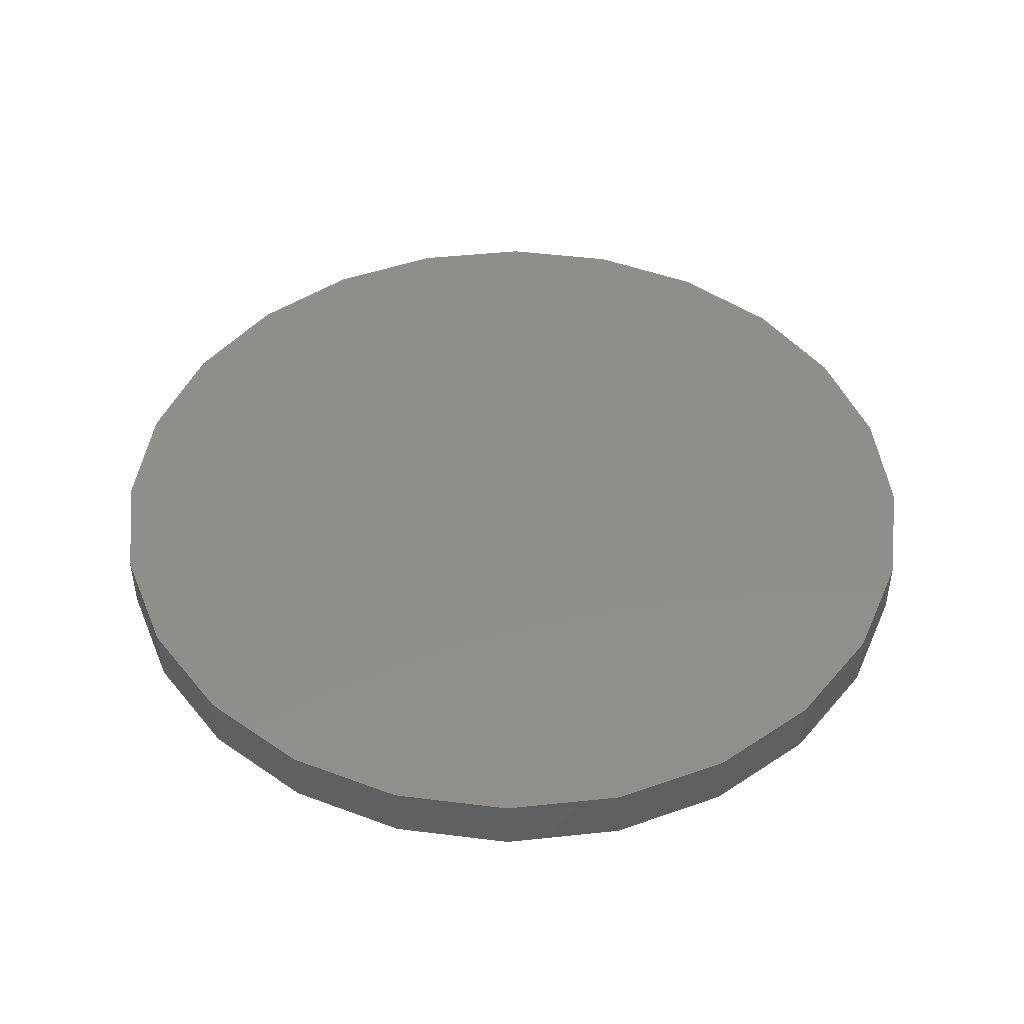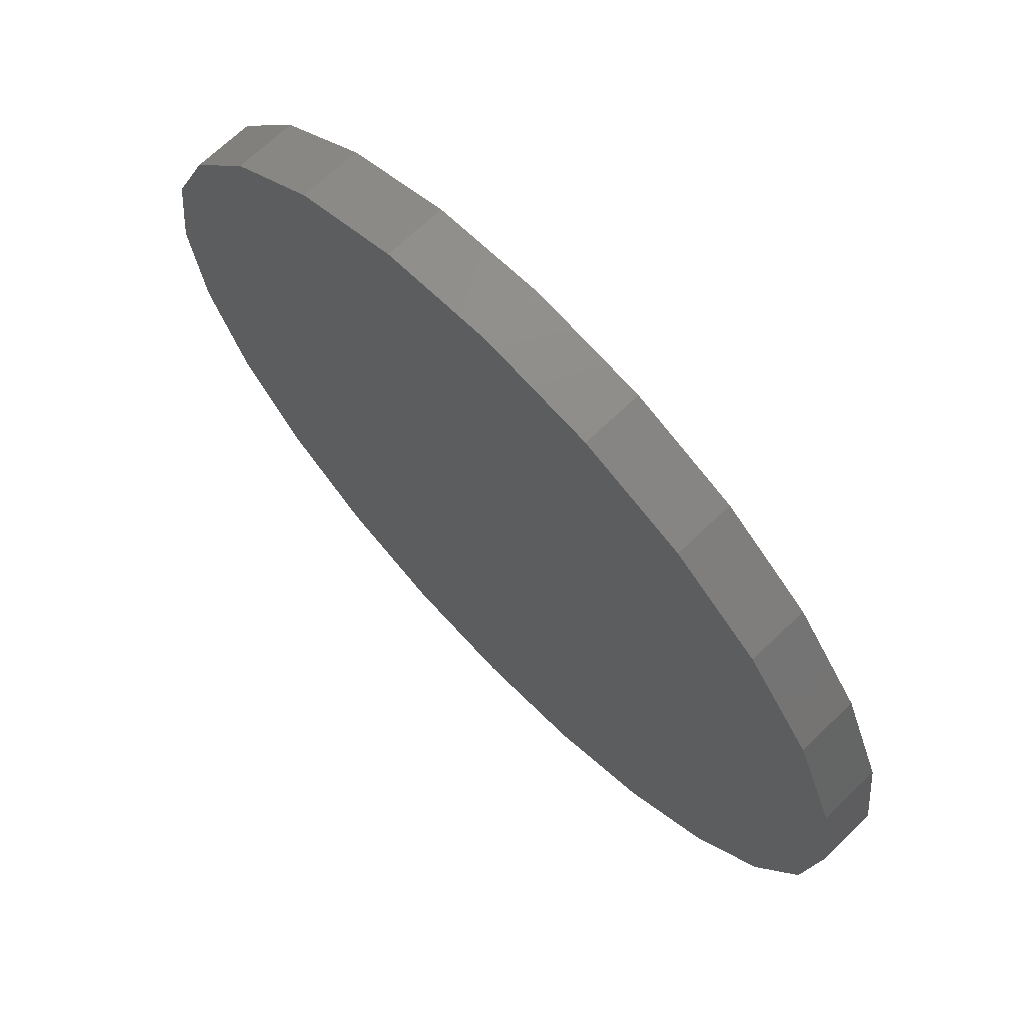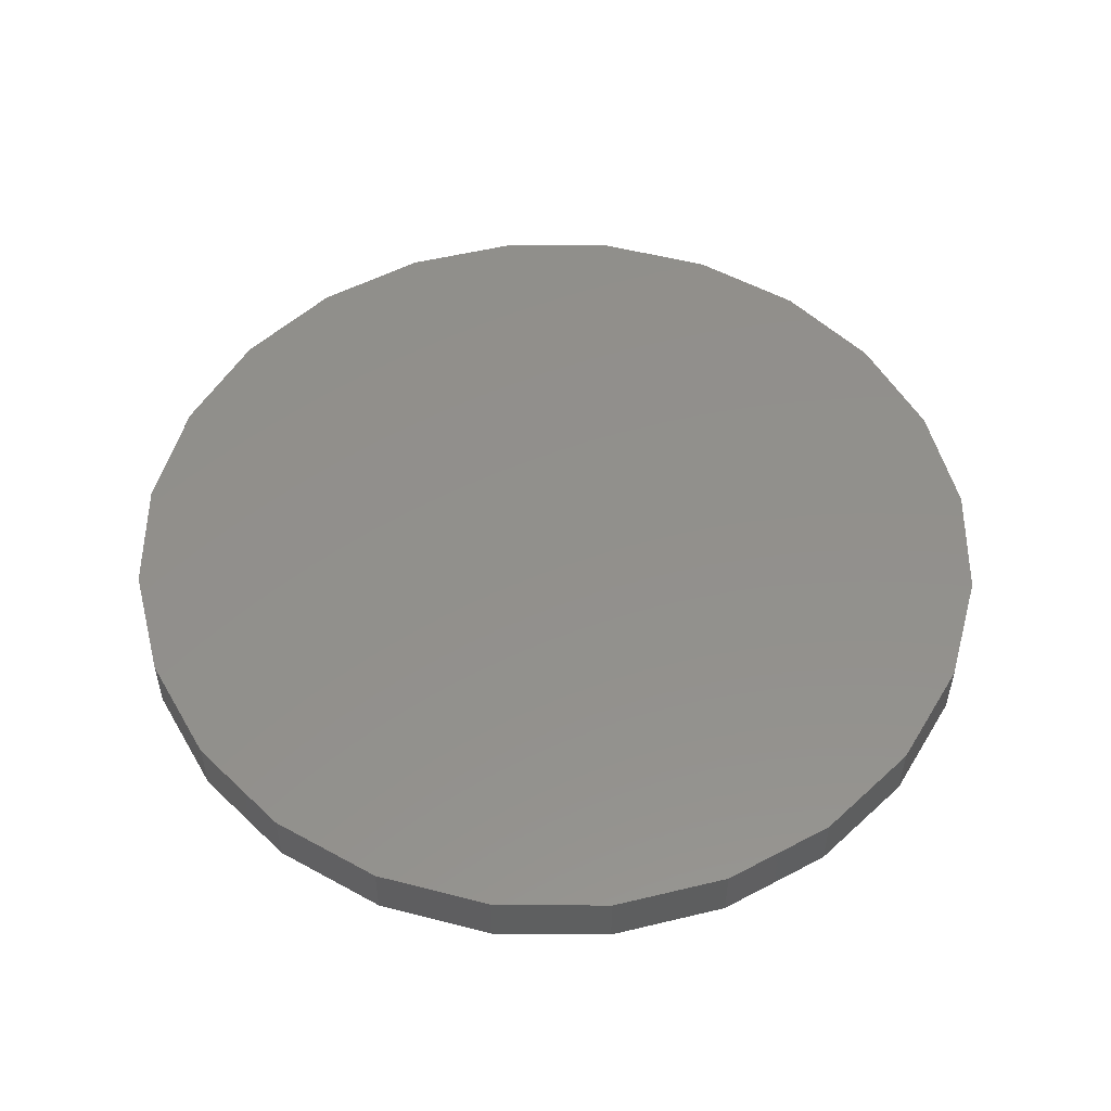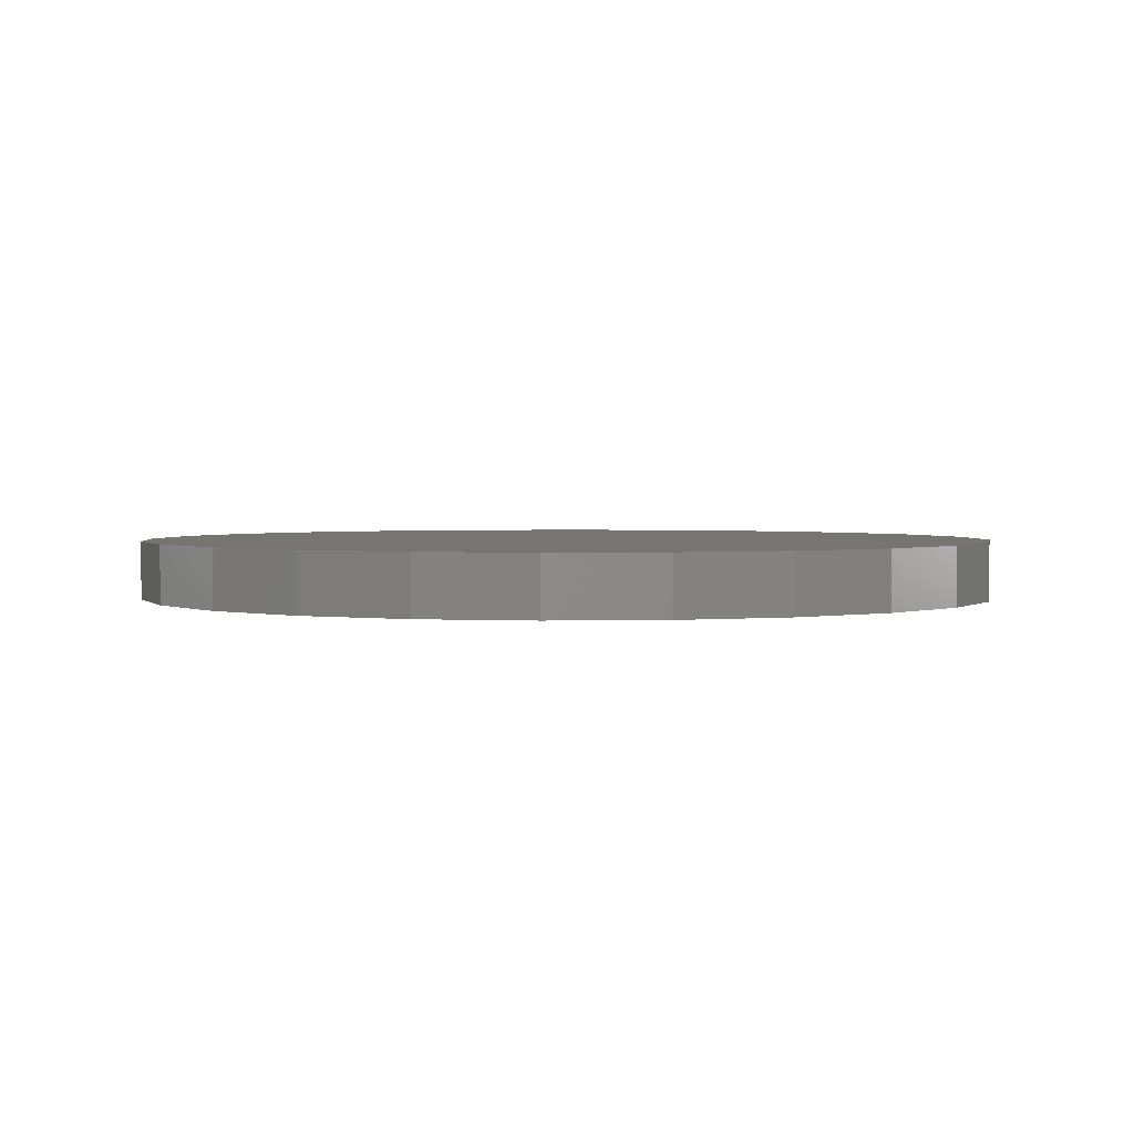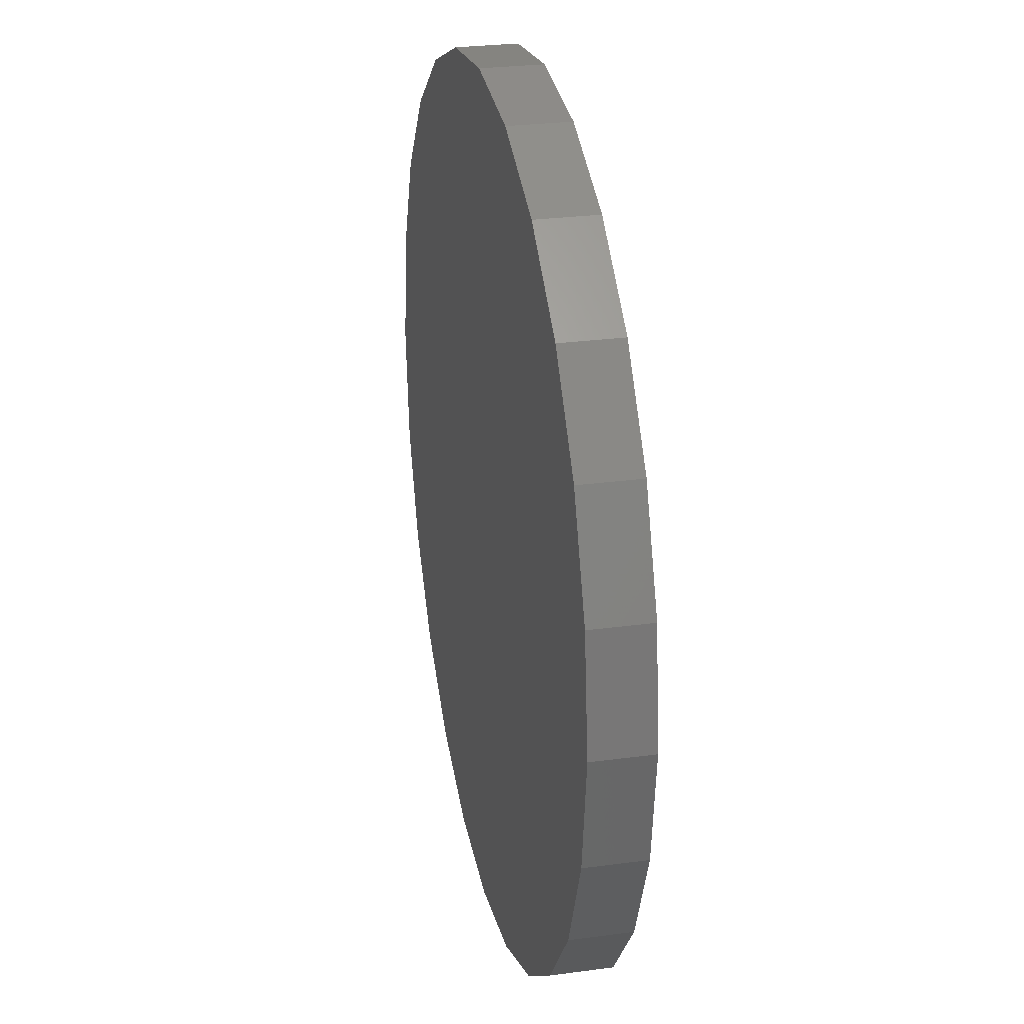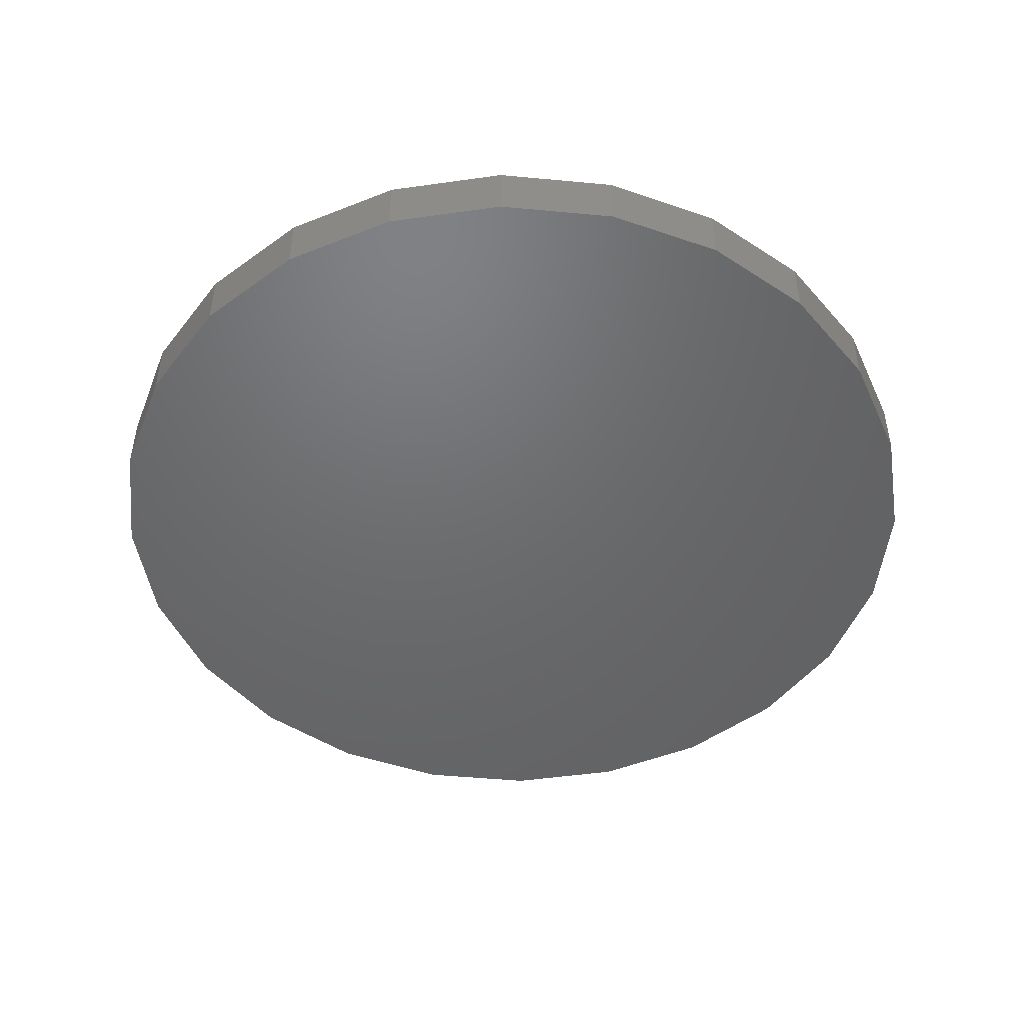
<metadata>
{"format":"stl","ext":"stl","renderer":"f3d","projection":"perspective","resolution":1024,"background":"white","views":[{"elev":46.4,"azim":0.6,"up":"+Z"},{"elev":69.3,"azim":46.2,"up":"+Y"},{"elev":52.9,"azim":-172.0,"up":"+Z"},{"elev":2.2,"azim":168.0,"up":"+Z"},{"elev":27.4,"azim":78.3,"up":"+Y"},{"elev":-48.3,"azim":-73.5,"up":"+Z"}]}
</metadata>
<code>
# stl→obj: 48 verts, 92 faces
v -14.49 3.882 0
v -14.49 -3.882 0
v -15 1.837e-15 0
v -12.99 -7.5 0
v -12.99 7.5 0
v -10.61 -10.61 0
v -10.61 10.61 0
v -7.5 -12.99 0
v -7.5 12.99 0
v -3.882 -14.49 0
v -3.882 14.49 0
v -2.755e-15 -15 0
v 9.185e-16 15 0
v 3.882 -14.49 0
v 3.882 14.49 0
v 7.5 -12.99 0
v 7.5 12.99 0
v 10.61 -10.61 0
v 10.61 10.61 0
v 12.99 -7.5 0
v 12.99 7.5 0
v 14.49 -3.882 0
v 14.49 3.882 0
v 15 0 0
v -14.49 -3.882 2
v -14.49 3.882 2
v -15 1.837e-15 2
v -12.99 -7.5 2
v -12.99 7.5 2
v -10.61 -10.61 2
v -10.61 10.61 2
v -7.5 -12.99 2
v -7.5 12.99 2
v -3.882 -14.49 2
v -3.882 14.49 2
v -2.755e-15 -15 2
v 9.185e-16 15 2
v 3.882 -14.49 2
v 3.882 14.49 2
v 7.5 -12.99 2
v 7.5 12.99 2
v 10.61 -10.61 2
v 10.61 10.61 2
v 12.99 -7.5 2
v 12.99 7.5 2
v 14.49 -3.882 2
v 14.49 3.882 2
v 15 0 2
f 1 2 3
f 2 1 4
f 4 1 5
f 4 5 6
f 6 5 7
f 6 7 8
f 8 7 9
f 8 9 10
f 10 9 11
f 10 11 12
f 12 11 13
f 12 13 14
f 14 13 15
f 14 15 16
f 16 15 17
f 16 17 18
f 18 17 19
f 18 19 20
f 20 19 21
f 20 21 22
f 22 21 23
f 22 23 24
f 25 26 27
f 26 25 28
f 26 28 29
f 29 28 30
f 29 30 31
f 31 30 32
f 31 32 33
f 33 32 34
f 33 34 35
f 35 34 36
f 35 36 37
f 37 36 38
f 37 38 39
f 39 38 40
f 39 40 41
f 41 40 42
f 41 42 43
f 43 42 44
f 43 44 45
f 45 44 46
f 45 46 47
f 47 46 48
f 24 46 22
f 46 24 48
f 22 44 20
f 44 22 46
f 20 42 18
f 42 20 44
f 42 16 18
f 16 42 40
f 40 14 16
f 14 40 38
f 38 12 14
f 12 38 36
f 36 10 12
f 10 36 34
f 34 8 10
f 8 34 32
f 32 6 8
f 6 32 30
f 28 6 30
f 6 28 4
f 25 4 28
f 4 25 2
f 27 2 25
f 2 27 3
f 26 3 27
f 3 26 1
f 29 1 26
f 1 29 5
f 31 5 29
f 5 31 7
f 31 9 7
f 9 31 33
f 33 11 9
f 11 33 35
f 35 13 11
f 13 35 37
f 37 15 13
f 15 37 39
f 39 17 15
f 17 39 41
f 41 19 17
f 19 41 43
f 19 45 21
f 45 19 43
f 21 47 23
f 47 21 45
f 23 48 24
f 48 23 47

</code>
